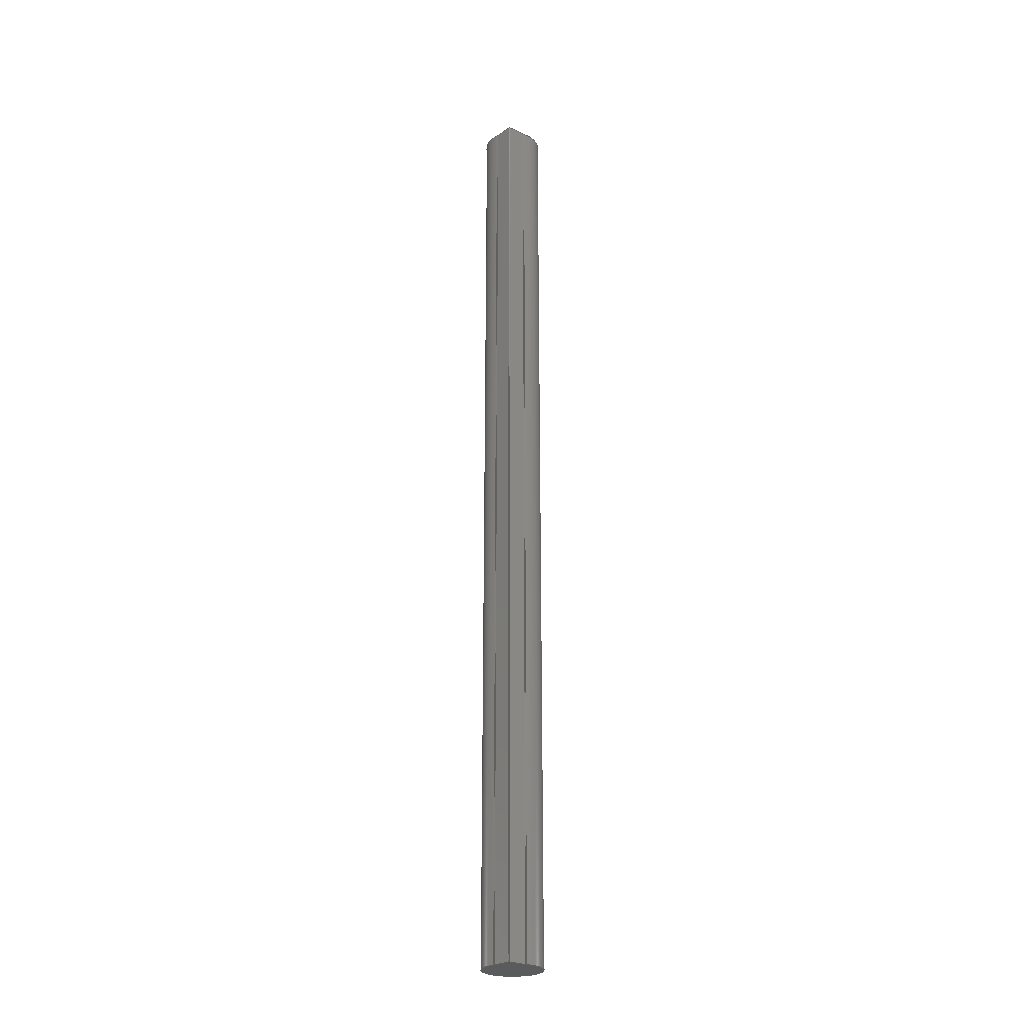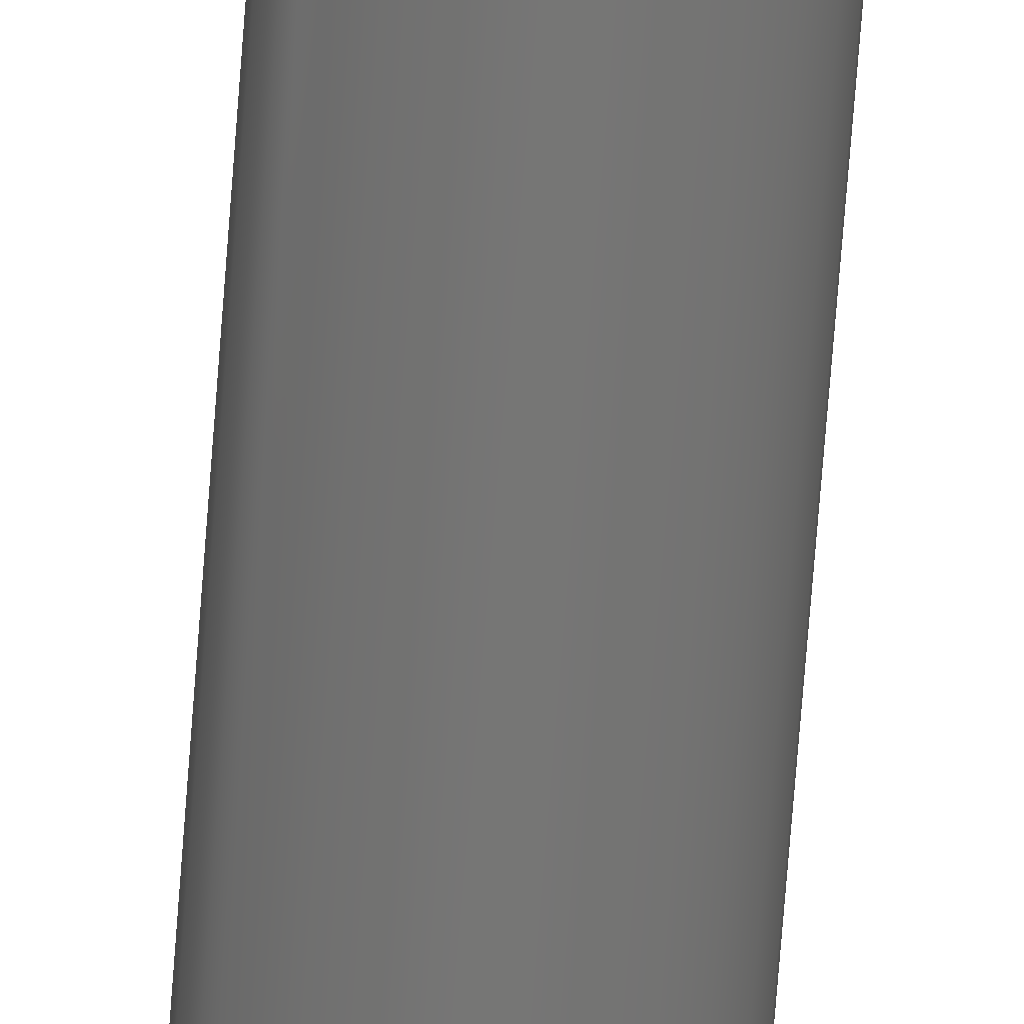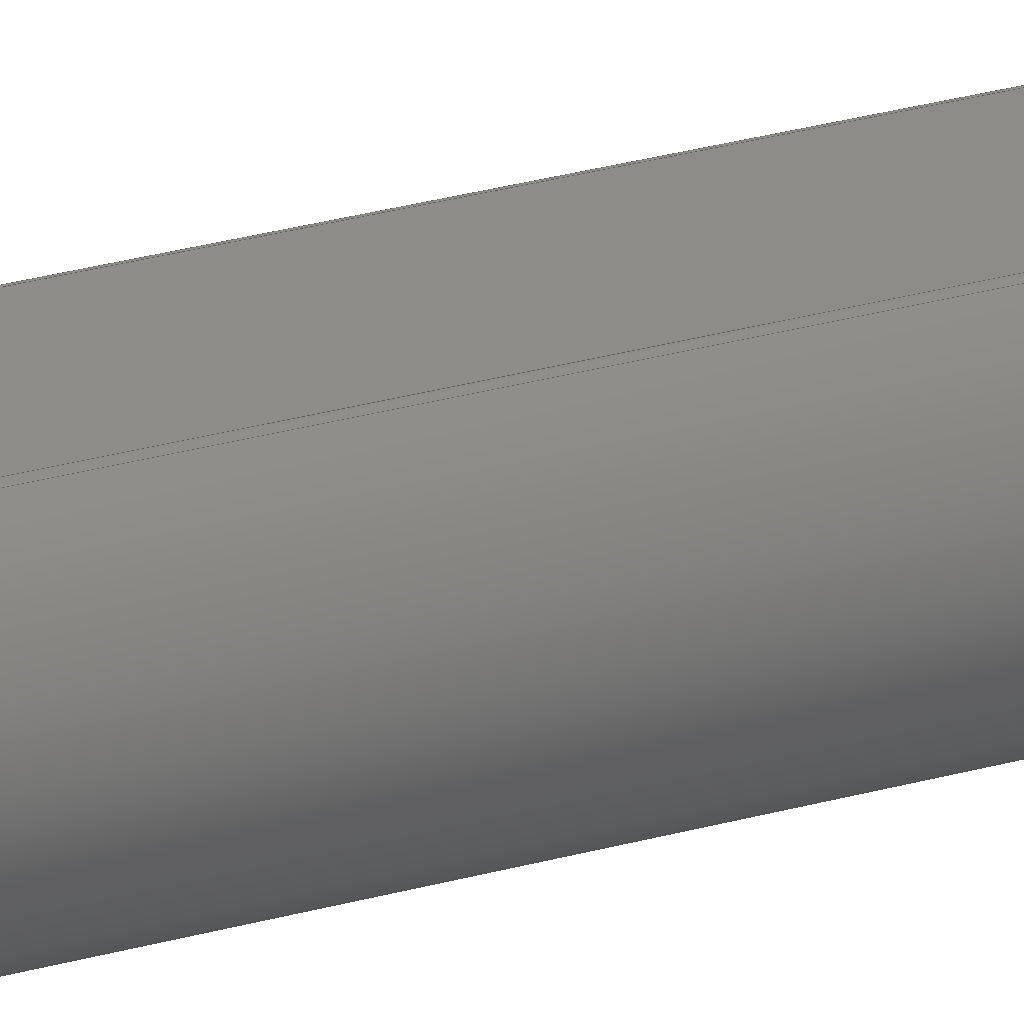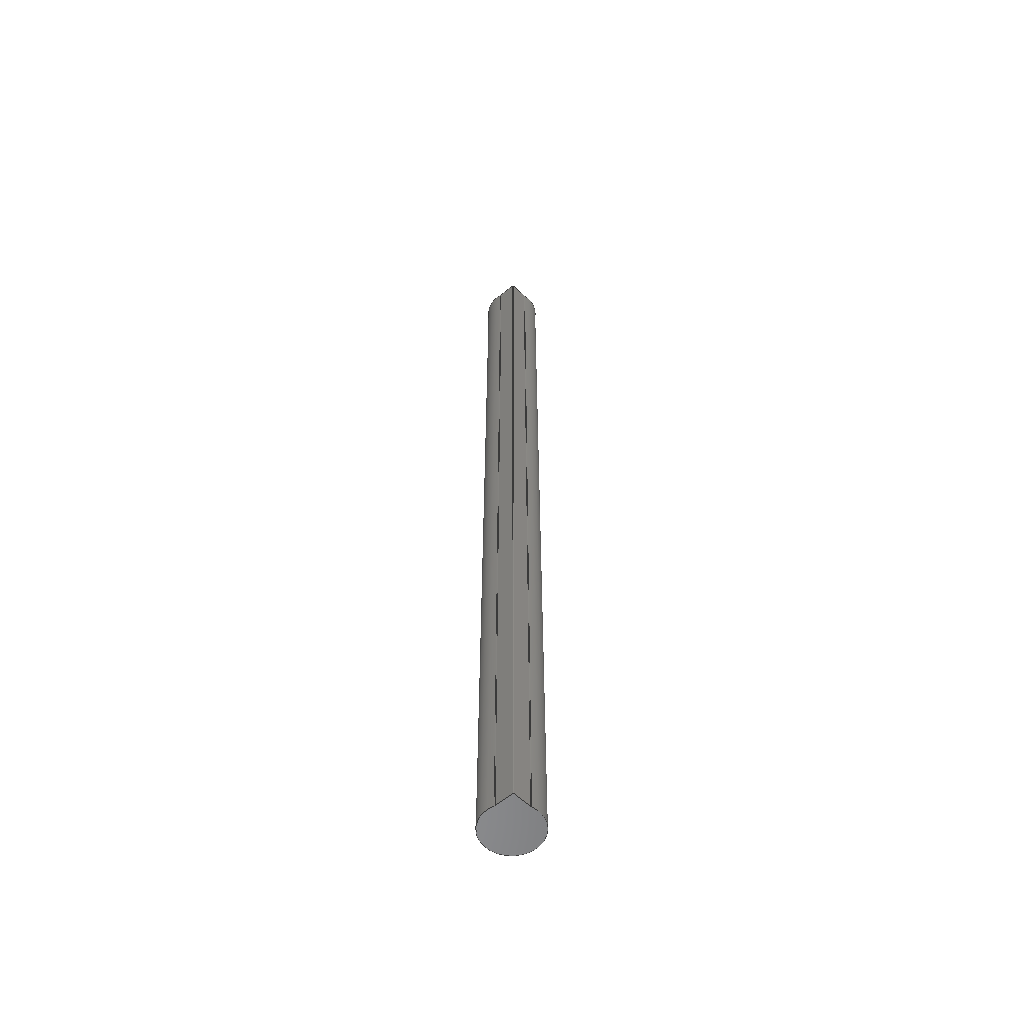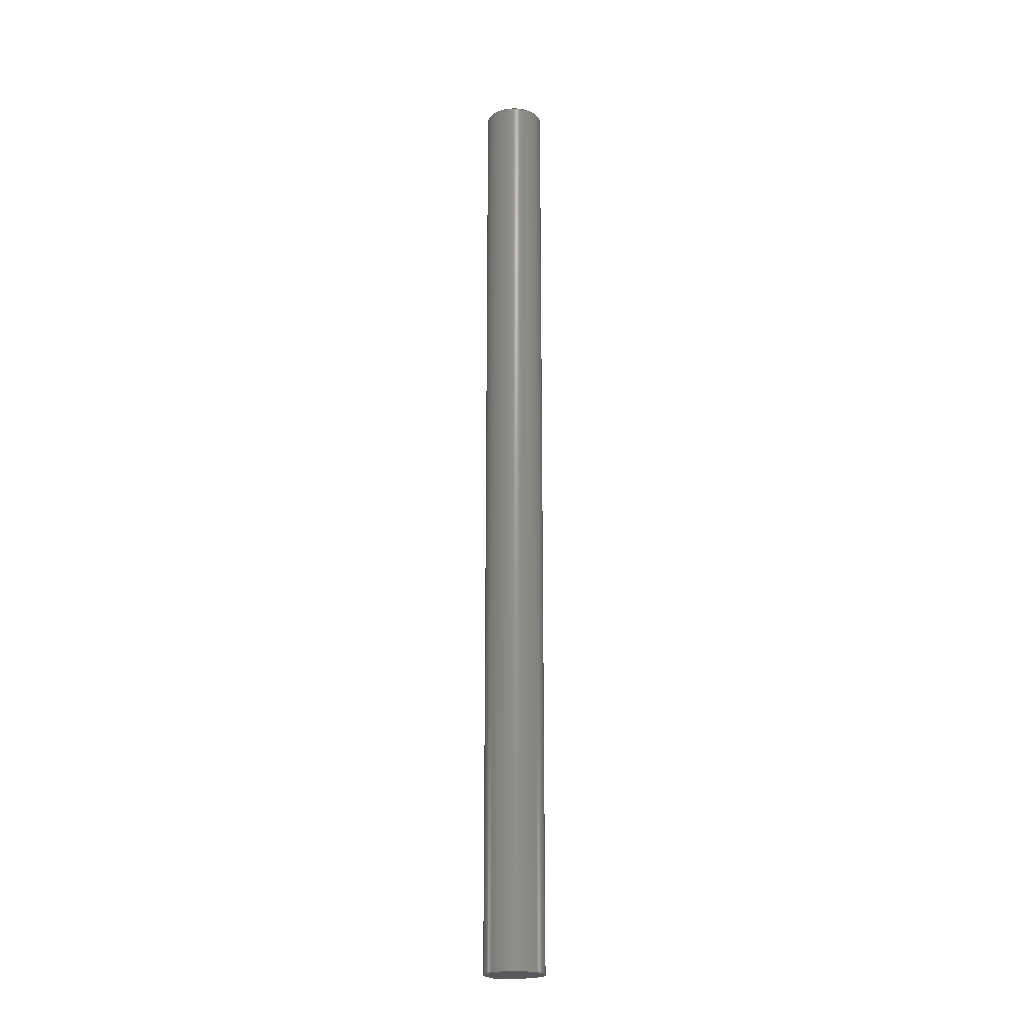
<metadata>
{"format":"step","ext":"step","renderer":"f3d","projection":"perspective","resolution":1024,"background":"white","views":[{"elev":-25.5,"azim":-175.1,"up":"+Z"},{"elev":-68.6,"azim":175.7,"up":"+Y"},{"elev":23.4,"azim":62.9,"up":"+Y"},{"elev":-57.0,"azim":177.9,"up":"+Z"},{"elev":-20.7,"azim":-25.9,"up":"+Z"}]}
</metadata>
<code>
ISO-10303-21;
DATA;
#1=MECHANICAL_DESIGN_GEOMETRIC_PRESENTATION_REPRESENTATION('',(#4),#248);
#2=SHAPE_REPRESENTATION_RELATIONSHIP('SRR','None',#255,#3);
#3=ADVANCED_BREP_SHAPE_REPRESENTATION('',(#5),#247);
#4=STYLED_ITEM('',(#265),#5);
#5=MANIFOLD_SOLID_BREP('Body1',#132);
#6=CIRCLE('',#148,0.8);
#7=CIRCLE('',#149,0.8);
#8=CIRCLE('',#151,4.5);
#9=CIRCLE('',#152,4.5);
#10=CIRCLE('',#154,0.8);
#11=CIRCLE('',#155,0.8);
#12=CIRCLE('',#158,0.06);
#13=CIRCLE('',#159,0.06);
#14=CYLINDRICAL_SURFACE('',#147,0.8);
#15=CYLINDRICAL_SURFACE('',#150,4.5);
#16=CYLINDRICAL_SURFACE('',#153,0.8);
#17=CYLINDRICAL_SURFACE('',#157,0.06);
#18=FACE_OUTER_BOUND('',#26,.T.);
#19=FACE_OUTER_BOUND('',#27,.T.);
#20=FACE_OUTER_BOUND('',#28,.T.);
#21=FACE_OUTER_BOUND('',#29,.T.);
#22=FACE_OUTER_BOUND('',#30,.T.);
#23=FACE_OUTER_BOUND('',#31,.T.);
#24=FACE_OUTER_BOUND('',#32,.T.);
#25=FACE_OUTER_BOUND('',#33,.T.);
#26=EDGE_LOOP('',(#84,#85,#86,#87));
#27=EDGE_LOOP('',(#88,#89,#90,#91));
#28=EDGE_LOOP('',(#92,#93,#94,#95));
#29=EDGE_LOOP('',(#96,#97,#98,#99));
#30=EDGE_LOOP('',(#100,#101,#102,#103));
#31=EDGE_LOOP('',(#104,#105,#106,#107));
#32=EDGE_LOOP('',(#108,#109,#110,#111,#112,#113));
#33=EDGE_LOOP('',(#114,#115,#116,#117,#118,#119));
#34=LINE('',#210,#44);
#35=LINE('',#212,#45);
#36=LINE('',#214,#46);
#37=LINE('',#215,#47);
#38=LINE('',#221,#48);
#39=LINE('',#227,#49);
#40=LINE('',#233,#50);
#41=LINE('',#236,#51);
#42=LINE('',#238,#52);
#43=LINE('',#239,#53);
#44=VECTOR('',#166,10);
#45=VECTOR('',#167,10);
#46=VECTOR('',#168,10);
#47=VECTOR('',#169,10);
#48=VECTOR('',#176,10);
#49=VECTOR('',#183,10);
#50=VECTOR('',#190,10);
#51=VECTOR('',#193,10);
#52=VECTOR('',#194,10);
#53=VECTOR('',#195,10);
#54=VERTEX_POINT('',#208);
#55=VERTEX_POINT('',#209);
#56=VERTEX_POINT('',#211);
#57=VERTEX_POINT('',#213);
#58=VERTEX_POINT('',#217);
#59=VERTEX_POINT('',#219);
#60=VERTEX_POINT('',#223);
#61=VERTEX_POINT('',#225);
#62=VERTEX_POINT('',#229);
#63=VERTEX_POINT('',#231);
#64=VERTEX_POINT('',#235);
#65=VERTEX_POINT('',#237);
#66=EDGE_CURVE('',#54,#55,#34,.T.);
#67=EDGE_CURVE('',#54,#56,#35,.T.);
#68=EDGE_CURVE('',#57,#56,#36,.T.);
#69=EDGE_CURVE('',#55,#57,#37,.T.);
#70=EDGE_CURVE('',#55,#58,#6,.T.);
#71=EDGE_CURVE('',#59,#57,#7,.T.);
#72=EDGE_CURVE('',#58,#59,#38,.T.);
#73=EDGE_CURVE('',#60,#58,#8,.T.);
#74=EDGE_CURVE('',#61,#59,#9,.T.);
#75=EDGE_CURVE('',#60,#61,#39,.T.);
#76=EDGE_CURVE('',#60,#62,#10,.T.);
#77=EDGE_CURVE('',#63,#61,#11,.T.);
#78=EDGE_CURVE('',#62,#63,#40,.T.);
#79=EDGE_CURVE('',#64,#62,#41,.T.);
#80=EDGE_CURVE('',#65,#63,#42,.T.);
#81=EDGE_CURVE('',#64,#65,#43,.T.);
#82=EDGE_CURVE('',#54,#64,#12,.T.);
#83=EDGE_CURVE('',#56,#65,#13,.T.);
#84=ORIENTED_EDGE('',*,*,#66,.F.);
#85=ORIENTED_EDGE('',*,*,#67,.T.);
#86=ORIENTED_EDGE('',*,*,#68,.F.);
#87=ORIENTED_EDGE('',*,*,#69,.F.);
#88=ORIENTED_EDGE('',*,*,#70,.F.);
#89=ORIENTED_EDGE('',*,*,#69,.T.);
#90=ORIENTED_EDGE('',*,*,#71,.F.);
#91=ORIENTED_EDGE('',*,*,#72,.F.);
#92=ORIENTED_EDGE('',*,*,#73,.T.);
#93=ORIENTED_EDGE('',*,*,#72,.T.);
#94=ORIENTED_EDGE('',*,*,#74,.F.);
#95=ORIENTED_EDGE('',*,*,#75,.F.);
#96=ORIENTED_EDGE('',*,*,#76,.F.);
#97=ORIENTED_EDGE('',*,*,#75,.T.);
#98=ORIENTED_EDGE('',*,*,#77,.F.);
#99=ORIENTED_EDGE('',*,*,#78,.F.);
#100=ORIENTED_EDGE('',*,*,#79,.T.);
#101=ORIENTED_EDGE('',*,*,#78,.T.);
#102=ORIENTED_EDGE('',*,*,#80,.F.);
#103=ORIENTED_EDGE('',*,*,#81,.F.);
#104=ORIENTED_EDGE('',*,*,#82,.T.);
#105=ORIENTED_EDGE('',*,*,#81,.T.);
#106=ORIENTED_EDGE('',*,*,#83,.F.);
#107=ORIENTED_EDGE('',*,*,#67,.F.);
#108=ORIENTED_EDGE('',*,*,#83,.T.);
#109=ORIENTED_EDGE('',*,*,#80,.T.);
#110=ORIENTED_EDGE('',*,*,#77,.T.);
#111=ORIENTED_EDGE('',*,*,#74,.T.);
#112=ORIENTED_EDGE('',*,*,#71,.T.);
#113=ORIENTED_EDGE('',*,*,#68,.T.);
#114=ORIENTED_EDGE('',*,*,#82,.F.);
#115=ORIENTED_EDGE('',*,*,#66,.T.);
#116=ORIENTED_EDGE('',*,*,#70,.T.);
#117=ORIENTED_EDGE('',*,*,#73,.F.);
#118=ORIENTED_EDGE('',*,*,#76,.T.);
#119=ORIENTED_EDGE('',*,*,#79,.F.);
#120=PLANE('',#146);
#121=PLANE('',#156);
#122=PLANE('',#160);
#123=PLANE('',#161);
#124=ADVANCED_FACE('',(#18),#120,.T.);
#125=ADVANCED_FACE('',(#19),#14,.F.);
#126=ADVANCED_FACE('',(#20),#15,.T.);
#127=ADVANCED_FACE('',(#21),#16,.F.);
#128=ADVANCED_FACE('',(#22),#121,.T.);
#129=ADVANCED_FACE('',(#23),#17,.T.);
#130=ADVANCED_FACE('',(#24),#122,.T.);
#131=ADVANCED_FACE('',(#25),#123,.F.);
#132=CLOSED_SHELL('',(#124,#125,#126,#127,#128,#129,#130,#131));
#133=DERIVED_UNIT_ELEMENT(#135,1);
#134=DERIVED_UNIT_ELEMENT(#250,3);
#135=(
MASS_UNIT()
NAMED_UNIT(*)
SI_UNIT(.KILO.,.GRAM.)
);
#136=DERIVED_UNIT((#133,#134));
#137=MEASURE_REPRESENTATION_ITEM('density measure',
POSITIVE_RATIO_MEASURE(7850),#136);
#138=PROPERTY_DEFINITION_REPRESENTATION(#143,#140);
#139=PROPERTY_DEFINITION_REPRESENTATION(#144,#141);
#140=REPRESENTATION('material name',(#142),#247);
#141=REPRESENTATION('density',(#137),#247);
#142=DESCRIPTIVE_REPRESENTATION_ITEM('Steel','Steel');
#143=PROPERTY_DEFINITION('material property','material name',#257);
#144=PROPERTY_DEFINITION('material property','density of part',#257);
#145=AXIS2_PLACEMENT_3D('placement',#206,#162,#163);
#146=AXIS2_PLACEMENT_3D('',#207,#164,#165);
#147=AXIS2_PLACEMENT_3D('',#216,#170,#171);
#148=AXIS2_PLACEMENT_3D('',#218,#172,#173);
#149=AXIS2_PLACEMENT_3D('',#220,#174,#175);
#150=AXIS2_PLACEMENT_3D('',#222,#177,#178);
#151=AXIS2_PLACEMENT_3D('',#224,#179,#180);
#152=AXIS2_PLACEMENT_3D('',#226,#181,#182);
#153=AXIS2_PLACEMENT_3D('',#228,#184,#185);
#154=AXIS2_PLACEMENT_3D('',#230,#186,#187);
#155=AXIS2_PLACEMENT_3D('',#232,#188,#189);
#156=AXIS2_PLACEMENT_3D('',#234,#191,#192);
#157=AXIS2_PLACEMENT_3D('',#240,#196,#197);
#158=AXIS2_PLACEMENT_3D('',#241,#198,#199);
#159=AXIS2_PLACEMENT_3D('',#242,#200,#201);
#160=AXIS2_PLACEMENT_3D('',#243,#202,#203);
#161=AXIS2_PLACEMENT_3D('',#244,#204,#205);
#162=DIRECTION('axis',(0,0,1));
#163=DIRECTION('refdir',(1,0,0));
#164=DIRECTION('center_axis',(0.6849,0.7286,0));
#165=DIRECTION('ref_axis',(-0.7286,0.6849,0));
#166=DIRECTION('',(0.7286,-0.6849,0));
#167=DIRECTION('',(0,0,1));
#168=DIRECTION('',(-0.7286,0.6849,0));
#169=DIRECTION('',(0,0,1));
#170=DIRECTION('center_axis',(0,0,1));
#171=DIRECTION('ref_axis',(-0.6849,-0.7286,0));
#172=DIRECTION('center_axis',(0,0,1));
#173=DIRECTION('ref_axis',(-0.6849,-0.7286,0));
#174=DIRECTION('center_axis',(0,0,-1));
#175=DIRECTION('ref_axis',(-0.6849,-0.7286,0));
#176=DIRECTION('',(0,0,1));
#177=DIRECTION('center_axis',(0,0,1));
#178=DIRECTION('ref_axis',(-2.467e-16,-1,0));
#179=DIRECTION('center_axis',(0,0,1));
#180=DIRECTION('ref_axis',(-0.5089,0.8608,0));
#181=DIRECTION('center_axis',(0,0,1));
#182=DIRECTION('ref_axis',(-0.5089,0.8608,0));
#183=DIRECTION('',(0,0,1));
#184=DIRECTION('center_axis',(0,0,1));
#185=DIRECTION('ref_axis',(0.5089,-0.8608,0));
#186=DIRECTION('center_axis',(0,0,1));
#187=DIRECTION('ref_axis',(0.5089,-0.8608,0));
#188=DIRECTION('center_axis',(0,0,-1));
#189=DIRECTION('ref_axis',(0.5089,-0.8608,0));
#190=DIRECTION('',(0,0,1));
#191=DIRECTION('center_axis',(-0.6849,0.7286,0));
#192=DIRECTION('ref_axis',(-0.7286,-0.6849,0));
#193=DIRECTION('',(-0.7286,-0.6849,0));
#194=DIRECTION('',(-0.7286,-0.6849,0));
#195=DIRECTION('',(0,0,1));
#196=DIRECTION('center_axis',(0,0,1));
#197=DIRECTION('ref_axis',(0.6849,0.7286,0));
#198=DIRECTION('center_axis',(0,0,1));
#199=DIRECTION('ref_axis',(0.6849,0.7286,0));
#200=DIRECTION('center_axis',(0,0,1));
#201=DIRECTION('ref_axis',(0.6849,0.7286,0));
#202=DIRECTION('center_axis',(0,0,1));
#203=DIRECTION('ref_axis',(1,0,0));
#204=DIRECTION('center_axis',(0,0,1));
#205=DIRECTION('ref_axis',(1,0,0));
#206=CARTESIAN_POINT('',(0,0,0));
#207=CARTESIAN_POINT('Origin',(2.149,3.979,0));
#208=CARTESIAN_POINT('',(0.0411,5.961,0));
#209=CARTESIAN_POINT('',(2.149,3.979,0));
#210=CARTESIAN_POINT('',(0.0411,5.961,0));
#211=CARTESIAN_POINT('',(0.0411,5.961,143));
#212=CARTESIAN_POINT('',(0.0411,5.961,0));
#213=CARTESIAN_POINT('',(2.149,3.979,143));
#214=CARTESIAN_POINT('',(0.0411,5.961,143));
#215=CARTESIAN_POINT('',(2.149,3.979,0));
#216=CARTESIAN_POINT('Origin',(2.697,4.562,0));
#217=CARTESIAN_POINT('',(2.29,3.874,0));
#218=CARTESIAN_POINT('Origin',(2.697,4.562,0));
#219=CARTESIAN_POINT('',(2.29,3.874,143));
#220=CARTESIAN_POINT('Origin',(2.697,4.562,143));
#221=CARTESIAN_POINT('',(2.29,3.874,0));
#222=CARTESIAN_POINT('Origin',(0,0,0));
#223=CARTESIAN_POINT('',(-2.29,3.874,0));
#224=CARTESIAN_POINT('Origin',(0,0,0));
#225=CARTESIAN_POINT('',(-2.29,3.874,143));
#226=CARTESIAN_POINT('Origin',(0,0,143));
#227=CARTESIAN_POINT('',(-2.29,3.874,0));
#228=CARTESIAN_POINT('Origin',(-2.697,4.562,0));
#229=CARTESIAN_POINT('',(-2.149,3.979,0));
#230=CARTESIAN_POINT('Origin',(-2.697,4.562,0));
#231=CARTESIAN_POINT('',(-2.149,3.979,143));
#232=CARTESIAN_POINT('Origin',(-2.697,4.562,143));
#233=CARTESIAN_POINT('',(-2.149,3.979,0));
#234=CARTESIAN_POINT('Origin',(-0.0411,5.961,0));
#235=CARTESIAN_POINT('',(-0.0411,5.961,0));
#236=CARTESIAN_POINT('',(-0.0411,5.961,0));
#237=CARTESIAN_POINT('',(-0.0411,5.961,143));
#238=CARTESIAN_POINT('',(-0.0411,5.961,143));
#239=CARTESIAN_POINT('',(-0.0411,5.961,0));
#240=CARTESIAN_POINT('Origin',(4.989e-14,5.918,0));
#241=CARTESIAN_POINT('Origin',(4.989e-14,5.918,0));
#242=CARTESIAN_POINT('Origin',(4.989e-14,5.918,143));
#243=CARTESIAN_POINT('Origin',(0,0.7388,143));
#244=CARTESIAN_POINT('Origin',(0,0.7388,0));
#245=UNCERTAINTY_MEASURE_WITH_UNIT(LENGTH_MEASURE(0.01),#249,
'DISTANCE_ACCURACY_VALUE',
'Maximum model space distance between geometric entities at asserted c
onnectivities');
#246=UNCERTAINTY_MEASURE_WITH_UNIT(LENGTH_MEASURE(0.01),#249,
'DISTANCE_ACCURACY_VALUE',
'Maximum model space distance between geometric entities at asserted c
onnectivities');
#247=(
GEOMETRIC_REPRESENTATION_CONTEXT(3)
GLOBAL_UNCERTAINTY_ASSIGNED_CONTEXT((#245))
GLOBAL_UNIT_ASSIGNED_CONTEXT((#249,#251,#252))
REPRESENTATION_CONTEXT('','3D')
);
#248=(
GEOMETRIC_REPRESENTATION_CONTEXT(3)
GLOBAL_UNCERTAINTY_ASSIGNED_CONTEXT((#246))
GLOBAL_UNIT_ASSIGNED_CONTEXT((#249,#251,#252))
REPRESENTATION_CONTEXT('','3D')
);
#249=(
LENGTH_UNIT()
NAMED_UNIT(*)
SI_UNIT(.MILLI.,.METRE.)
);
#250=(
LENGTH_UNIT()
NAMED_UNIT(*)
SI_UNIT($,.METRE.)
);
#251=(
NAMED_UNIT(*)
PLANE_ANGLE_UNIT()
SI_UNIT($,.RADIAN.)
);
#252=(
NAMED_UNIT(*)
SI_UNIT($,.STERADIAN.)
SOLID_ANGLE_UNIT()
);
#253=SHAPE_DEFINITION_REPRESENTATION(#254,#255);
#254=PRODUCT_DEFINITION_SHAPE('',$,#257);
#255=SHAPE_REPRESENTATION('',(#145),#247);
#256=PRODUCT_DEFINITION_CONTEXT('part definition',#261,'design');
#257=PRODUCT_DEFINITION('Untitled','Untitled',#258,#256);
#258=PRODUCT_DEFINITION_FORMATION('',$,#263);
#259=PRODUCT_RELATED_PRODUCT_CATEGORY('Untitled','Untitled',(#263));
#260=APPLICATION_PROTOCOL_DEFINITION('international standard',
'automotive_design',2009,#261);
#261=APPLICATION_CONTEXT(
'Core Data for Automotive Mechanical Design Process');
#262=PRODUCT_CONTEXT('part definition',#261,'mechanical');
#263=PRODUCT('Untitled','Untitled',$,(#262));
#264=PRESENTATION_STYLE_ASSIGNMENT((#266));
#265=PRESENTATION_STYLE_ASSIGNMENT((#267));
#266=SURFACE_STYLE_USAGE(.BOTH.,#268);
#267=SURFACE_STYLE_USAGE(.BOTH.,#269);
#268=SURFACE_SIDE_STYLE('',(#270));
#269=SURFACE_SIDE_STYLE('',(#271));
#270=SURFACE_STYLE_FILL_AREA(#272);
#271=SURFACE_STYLE_FILL_AREA(#273);
#272=FILL_AREA_STYLE('Steel - Satin',(#274));
#273=FILL_AREA_STYLE('Plastic - Matte (Black)',(#275));
#274=FILL_AREA_STYLE_COLOUR('Steel - Satin',#276);
#275=FILL_AREA_STYLE_COLOUR('Plastic - Matte (Black)',#277);
#276=COLOUR_RGB('Steel - Satin',0.6275,0.6275,0.6275);
#277=COLOUR_RGB('Plastic - Matte (Black)',0.09804,0.09804,
0.09804);
ENDSEC;
END-ISO-10303-21;

</code>
